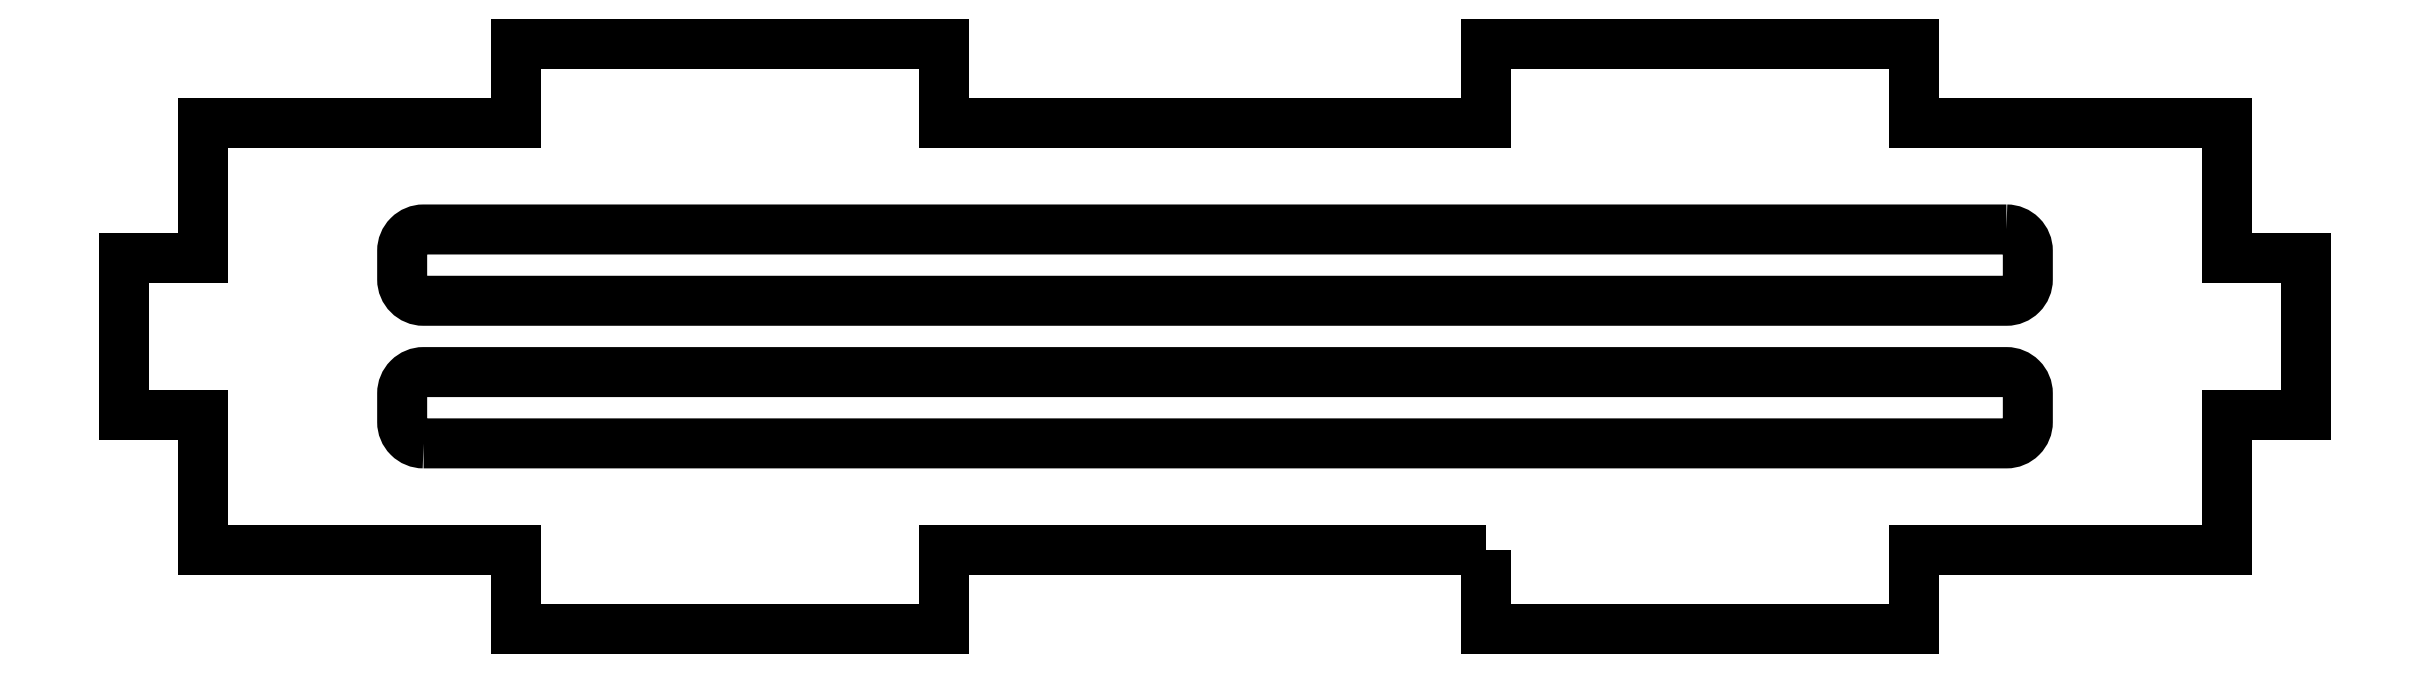
<metadata>
{"format":"dxf","ext":"dxf","renderer":"ezdxf+matplotlib","layout":"modelspace","background":"white","min_lineweight":24,"dpi":150}
</metadata>
<code>
0
SECTION
2
ENTITIES
0
LWPOLYLINE
8
0
90
28
70
1
43
0
10
62.23
20
-254
10
24.23
20
-254
10
24.23
20
-259.5
10
-5.774
20
-259.5
10
-5.774
20
-254
10
-27.77
20
-254
10
-27.77
20
-244.5
10
-33.27
20
-244.5
10
-33.27
20
-233.5
10
-27.77
20
-233.5
10
-27.77
20
-224
10
-5.774
20
-224
10
-5.774
20
-218.5
10
24.23
20
-218.5
10
24.23
20
-224
10
62.23
20
-224
10
62.23
20
-218.5
10
92.23
20
-218.5
10
92.23
20
-224
10
114.2
20
-224
10
114.2
20
-233.5
10
119.7
20
-233.5
10
119.7
20
-244.5
10
114.2
20
-244.5
10
114.2
20
-254
10
92.23
20
-254
10
92.23
20
-259.5
10
62.23
20
-259.5
0
LWPOLYLINE
8
0
90
8
70
1
43
0
10
98.73
20
-231.5
10
-12.27
20
-231.5
42
0.4142
10
-13.77
20
-233
10
-13.77
20
-235
42
0.4142
10
-12.27
20
-236.5
10
98.73
20
-236.5
42
0.4142
10
100.2
20
-235
10
100.2
20
-233
42
0.4142
0
LWPOLYLINE
8
0
90
8
70
1
43
0
10
-12.27
20
-246.5
10
98.73
20
-246.5
42
0.4142
10
100.2
20
-245
10
100.2
20
-243
42
0.4142
10
98.73
20
-241.5
10
-12.27
20
-241.5
42
0.4142
10
-13.77
20
-243
10
-13.77
20
-245
42
0.4142
0
ENDSEC
0
EOF

</code>
